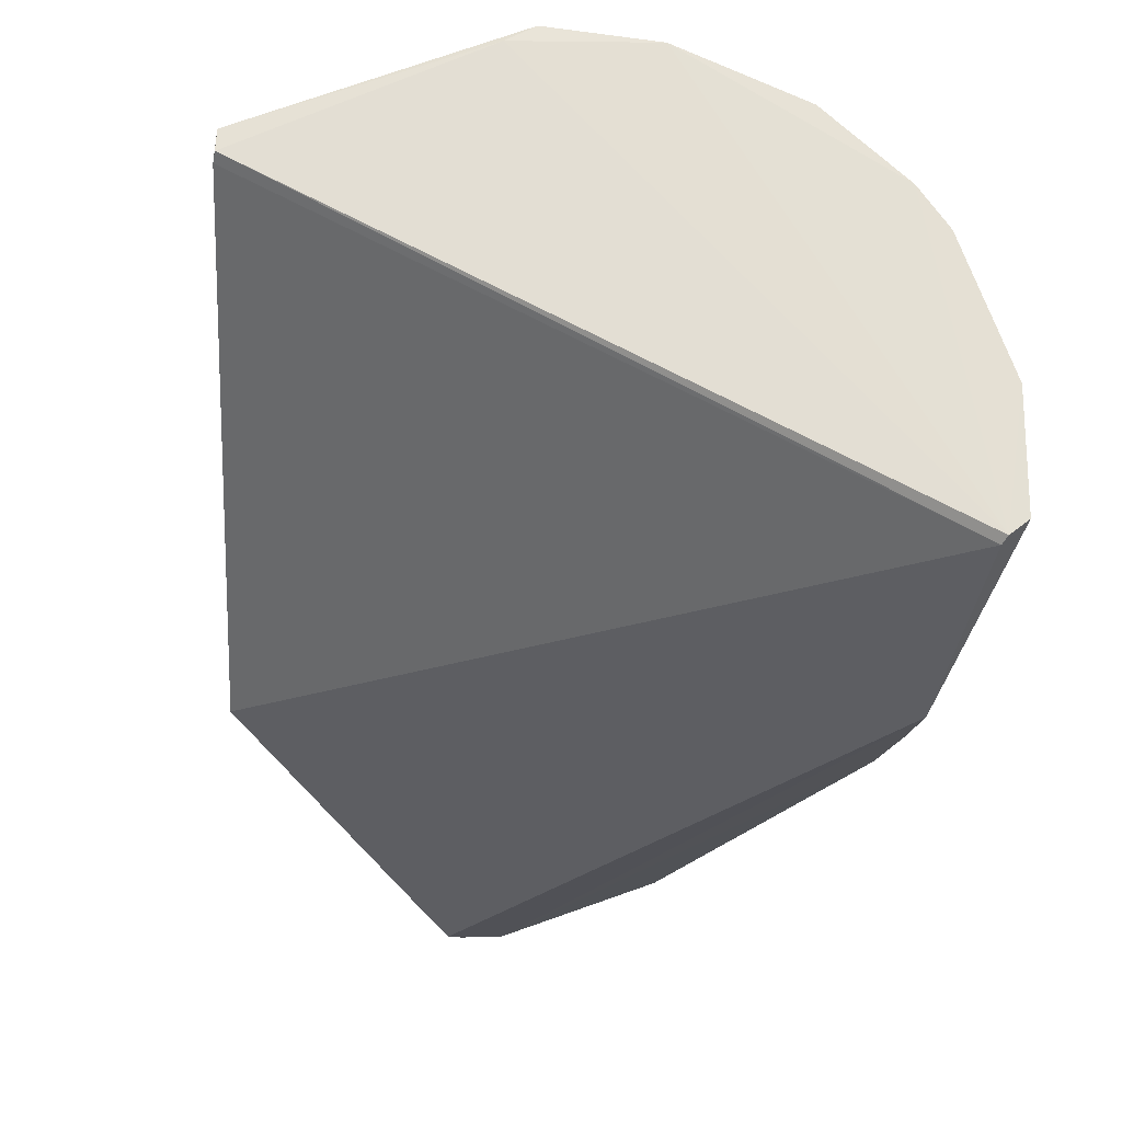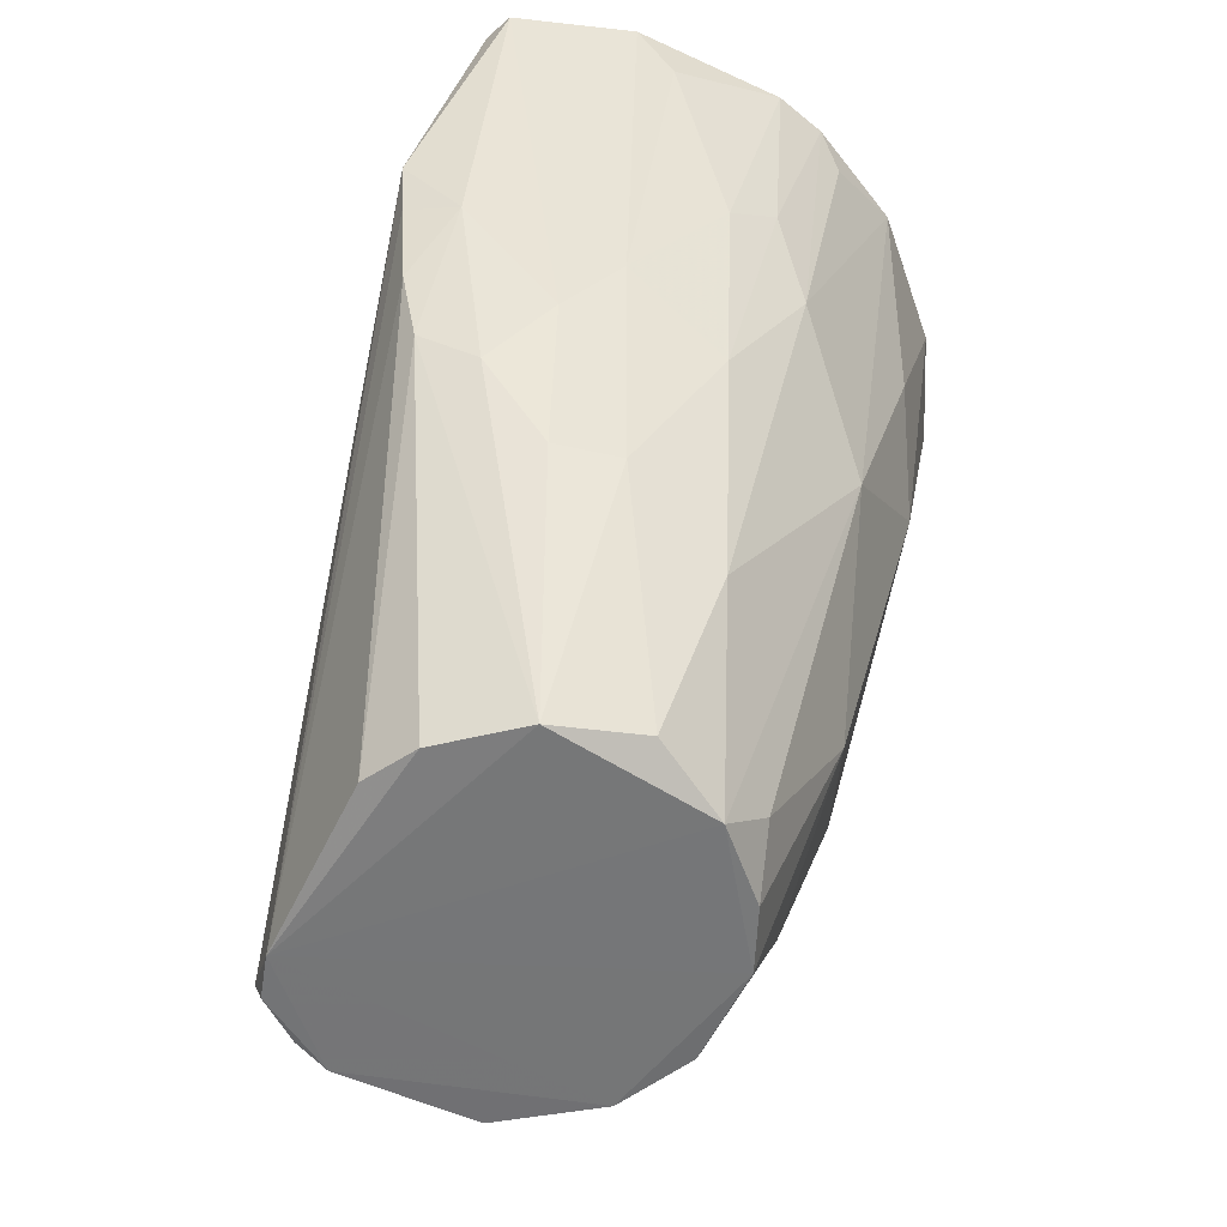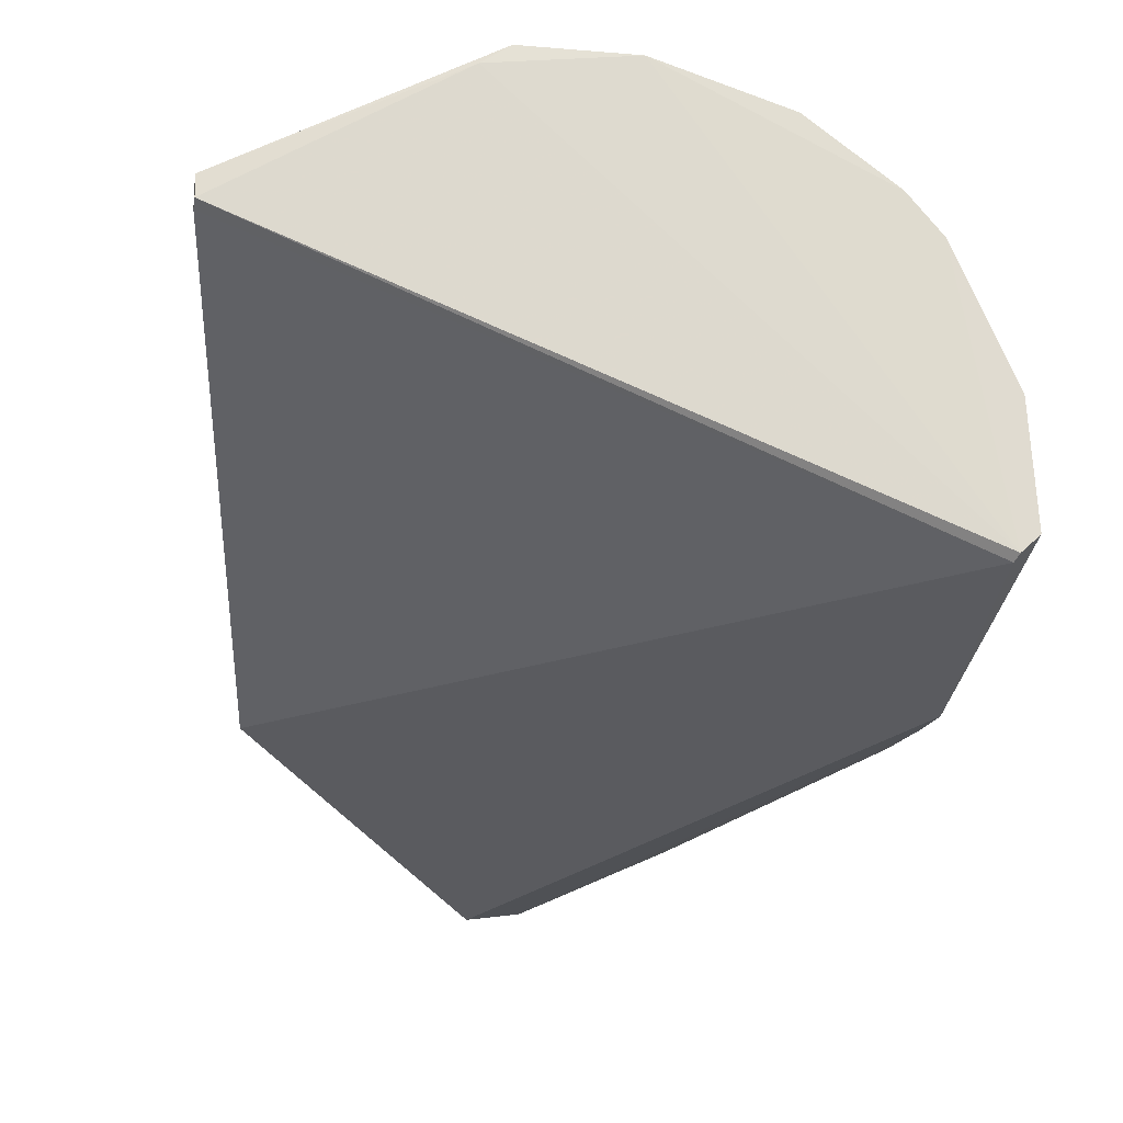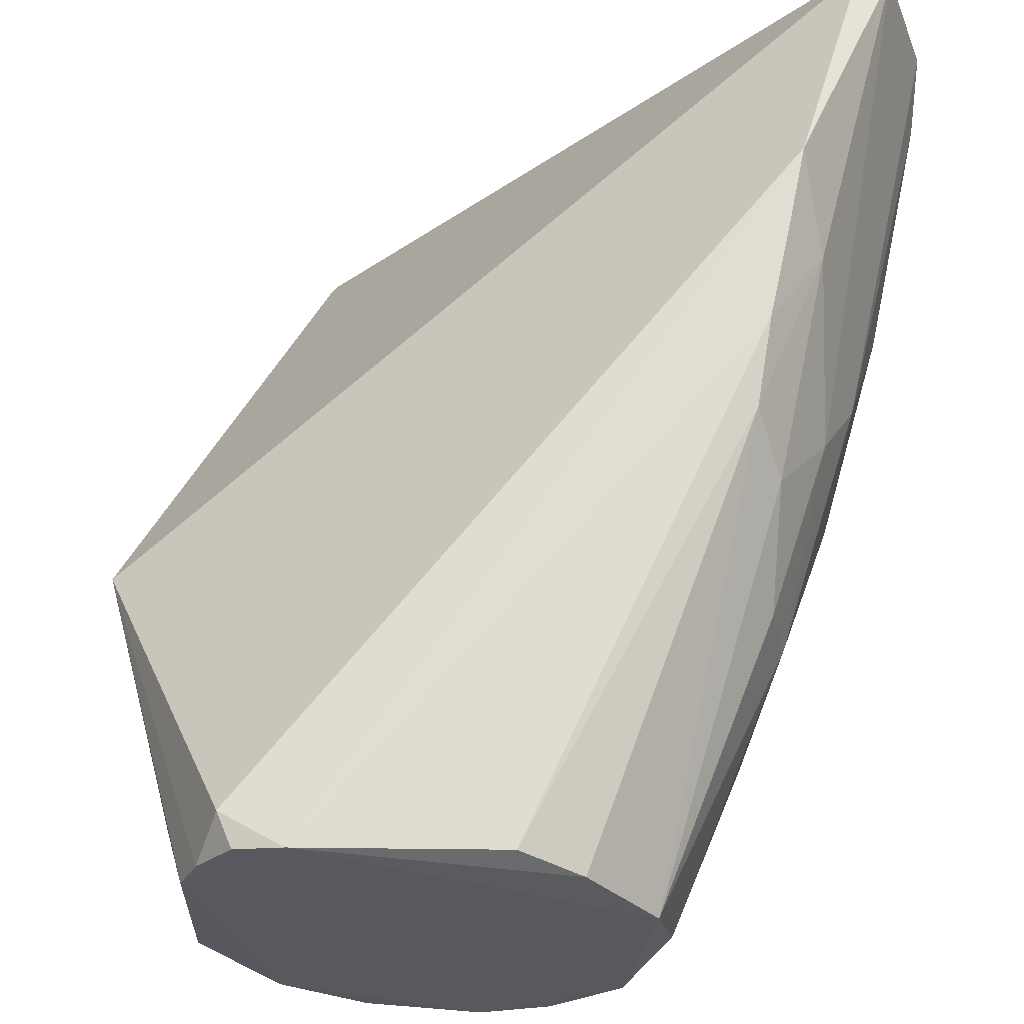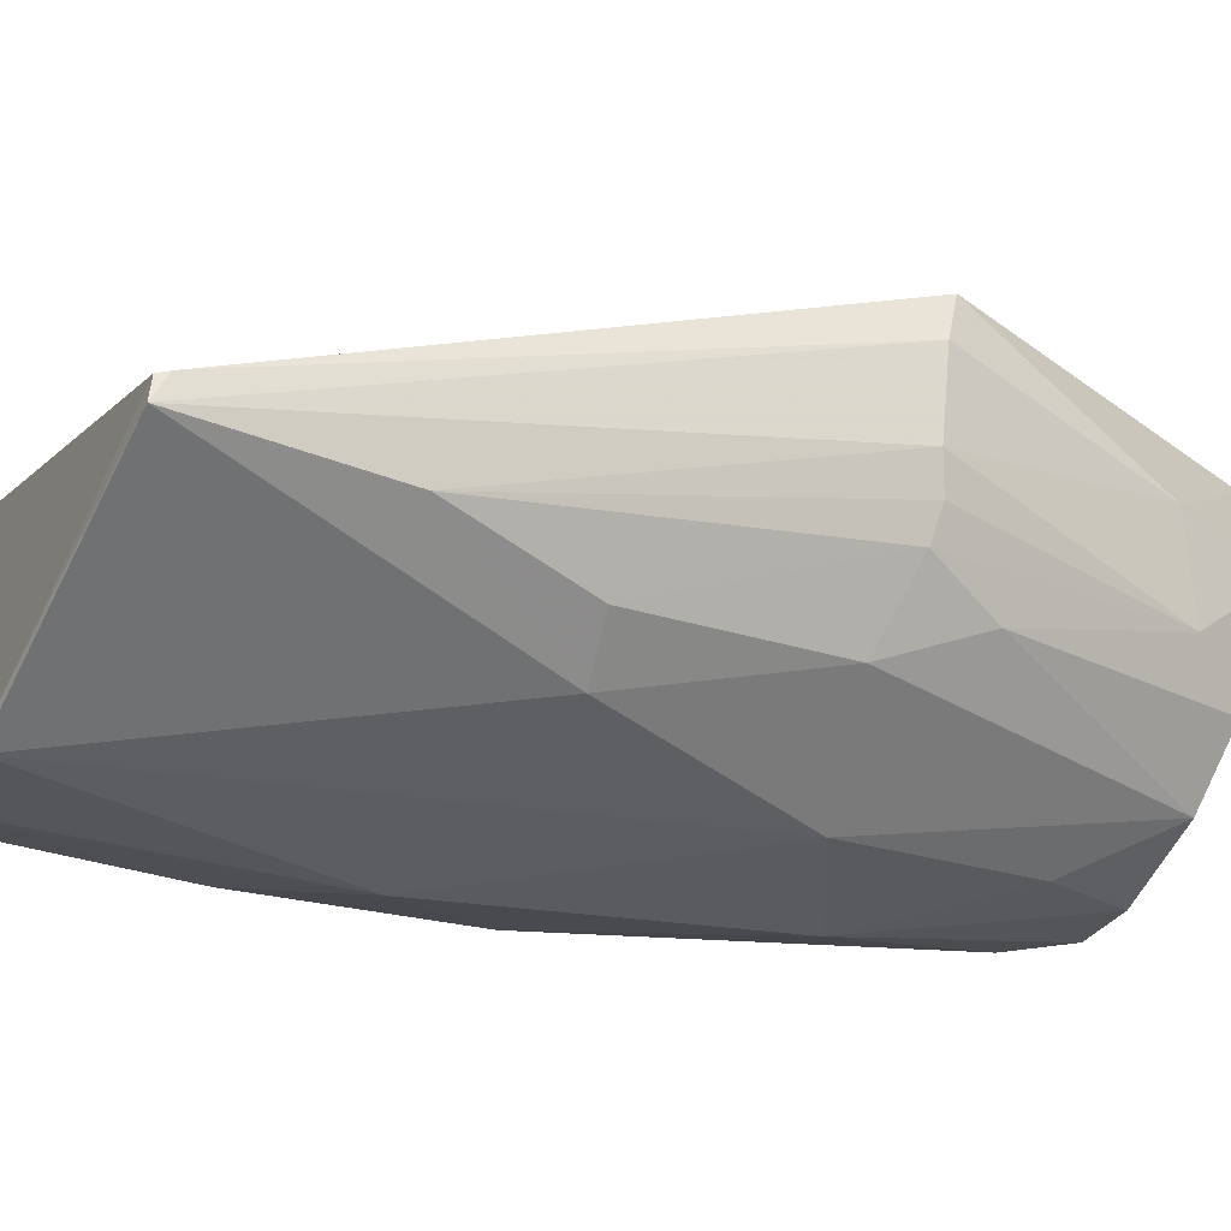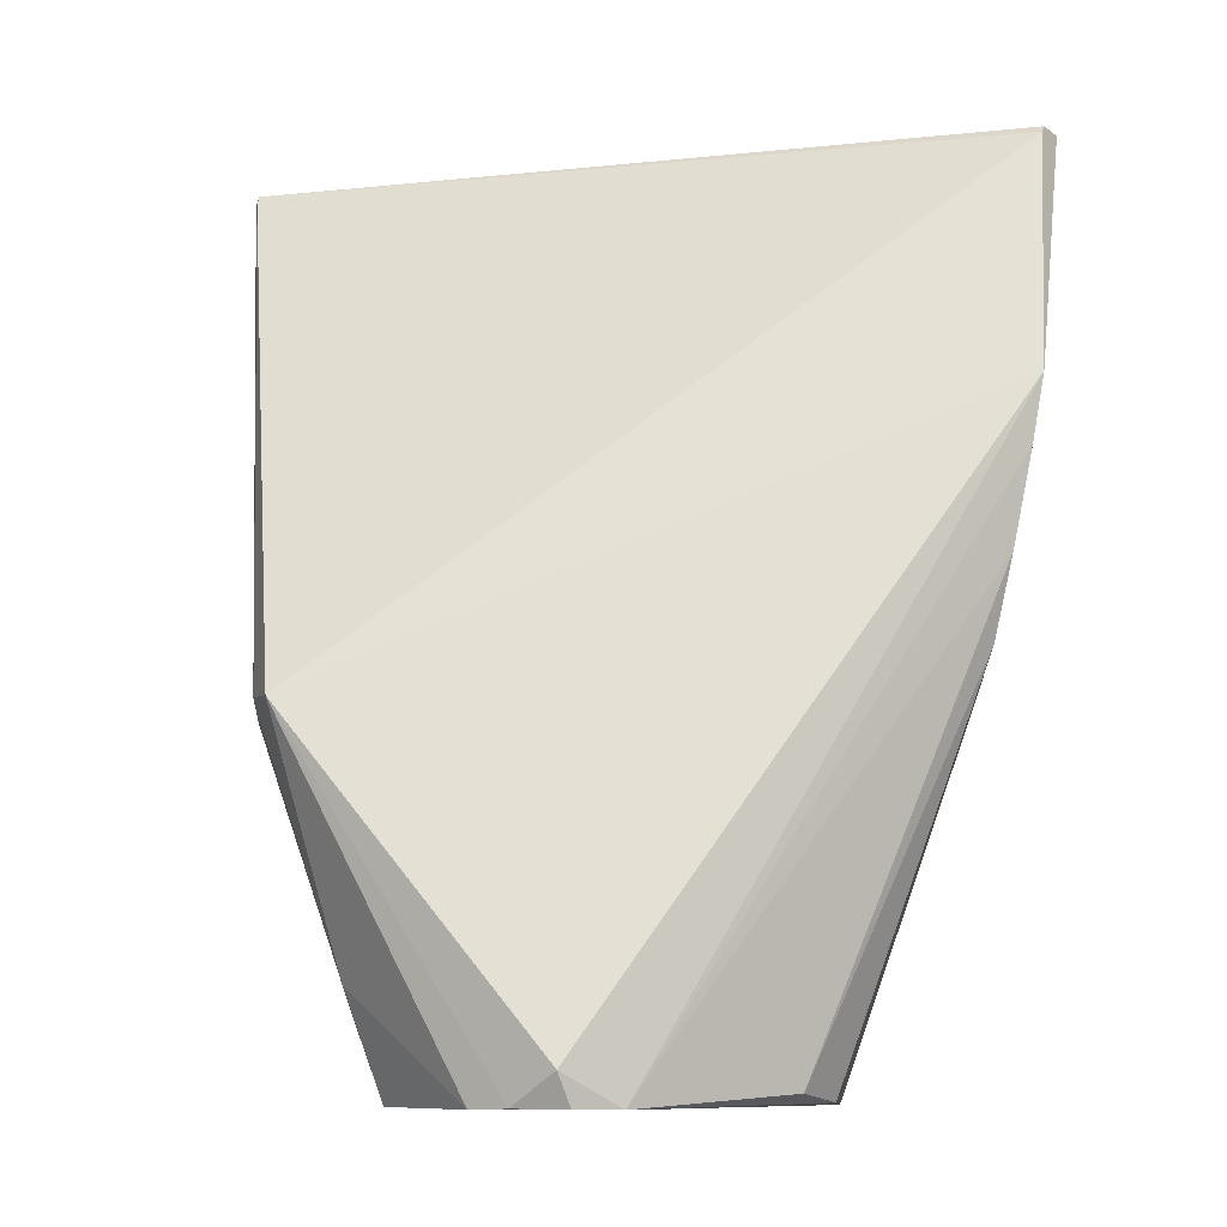
<metadata>
{"format":"obj","ext":"obj","renderer":"f3d","projection":"perspective","resolution":1024,"background":"white","views":[{"elev":66.8,"azim":162.0,"up":"+Z"},{"elev":-56.6,"azim":-115.5,"up":"+Z"},{"elev":71.3,"azim":158.2,"up":"+Z"},{"elev":60.5,"azim":-175.9,"up":"+Y"},{"elev":-54.9,"azim":64.3,"up":"+Y"},{"elev":-9.4,"azim":146.1,"up":"+Z"}]}
</metadata>
<code>
v -0.06199 0.03591 0.1593
v 0.03149 -0.06323 0.1554
v 0.02699 0.02733 0.006507
v -0.03628 0.01113 0.001134
v -0.06128 -0.04251 0.1582
v 0.00804 -0.03419 0.00114
v -0.04785 0.04154 0.08605
v 0.0545 -0.01035 0.06154
v 0.03073 -0.06408 0.1573
v -0.06821 -0.00538 0.1127
v 0.02423 0.02688 0.0009872
v -0.0298 -0.02705 0.009837
v -0.05179 0.04528 0.1146
v -0.06081 0.03654 0.1579
v 0.03527 -0.04129 0.05784
v -0.01813 -0.0692 0.1581
v -0.07322 -0.01459 0.1586
v -0.05816 0.01984 0.07681
v -0.01006 -0.03414 0.0008647
v 0.03275 -0.01162 0.001035
v -0.01561 0.02865 0.003057
v -0.04854 -0.01197 0.03599
v 0.01654 0.02912 0.0009034
v 0.04451 -0.03228 0.06012
v 0.01056 -0.06294 0.09353
v 0.02904 -0.06277 0.1224
v -0.03522 -0.05558 0.1008
v -0.06313 -0.02138 0.1031
v -0.0733 0.01336 0.1588
v -0.04275 -0.06071 0.1583
v -0.05087 0.02888 0.06484
v -0.03205 -0.01854 0.000958
v 0.0213 -0.02723 0.000834
v 0.03287 0.01298 0.0008779
v -0.02544 0.0238 0.00164
v -0.05352 0.006321 0.04789
v -0.05028 0.04391 0.1029
v 0.05217 -0.01908 0.06226
v 0.02182 -0.05065 0.06011
v -0.003299 -0.05337 0.05271
v 0.0293 -0.06807 0.157
v 0.0399 -0.03676 0.05774
v -0.02571 -0.04343 0.04089
v -0.06795 -0.01459 0.1199
v -0.06798 -0.02853 0.1513
v -0.06071 -0.00756 0.07668
v -0.04877 -0.03728 0.07927
v -0.07312 0.006286 0.1488
v -0.06618 0.0343 0.1588
v -0.07068 -0.02404 0.1585
v -0.02431 -0.07045 0.1578
v -0.04914 -0.04883 0.12
v -0.05101 0.01765 0.04796
v -0.02107 -0.0295 0.001056
v -0.03891 -0.005067 0.004736
v 0.02996 -0.02499 0.01217
v 0.03 0.01944 0.001071
v 0.03991 -0.01202 0.01908
v -0.04653 0.03818 0.07199
v -0.06311 0.0108 0.08869
v -0.05585 0.03598 0.1008
v 0.02198 -0.06037 0.09603
v 0.02836 -0.04112 0.04334
v -0.005423 -0.04118 0.01675
f 13 8 3
f 14 2 8
f 14 9 2
f 14 1 9
f 14 13 1
f 14 8 13
f 16 9 1
f 23 21 7
f 23 13 3
f 23 3 11
f 29 17 1
f 30 16 1
f 32 23 19
f 32 4 23
f 33 6 19
f 33 19 23
f 34 20 33
f 34 33 23
f 34 23 11
f 35 23 4
f 35 21 23
f 37 23 7
f 37 13 23
f 38 8 2
f 40 39 25
f 40 6 39
f 41 2 9
f 41 9 16
f 41 25 26
f 41 26 24
f 41 38 2
f 41 24 38
f 42 26 15
f 42 24 26
f 43 40 27
f 44 17 10
f 45 28 5
f 46 22 28
f 46 36 22
f 46 44 10
f 46 28 44
f 47 5 28
f 47 43 27
f 47 12 43
f 47 28 22
f 47 32 12
f 47 22 32
f 48 10 17
f 48 17 29
f 49 29 1
f 49 1 13
f 50 5 30
f 50 45 5
f 50 17 44
f 50 44 28
f 50 28 45
f 50 30 1
f 50 1 17
f 51 30 27
f 51 16 30
f 51 27 40
f 51 40 25
f 51 41 16
f 51 25 41
f 52 30 5
f 52 27 30
f 52 47 27
f 52 5 47
f 53 31 4
f 53 18 31
f 53 36 18
f 53 4 36
f 54 32 19
f 54 12 32
f 54 43 12
f 54 19 43
f 55 32 22
f 55 4 32
f 55 36 4
f 55 22 36
f 56 33 20
f 56 24 42
f 56 42 15
f 57 34 11
f 57 11 3
f 57 3 8
f 57 8 34
f 58 34 8
f 58 20 34
f 58 8 38
f 58 38 24
f 58 56 20
f 58 24 56
f 59 7 21
f 59 21 35
f 59 35 4
f 59 4 31
f 60 18 36
f 60 10 48
f 60 48 29
f 60 49 18
f 60 29 49
f 60 46 10
f 60 36 46
f 61 37 7
f 61 31 18
f 61 18 49
f 61 49 13
f 61 13 37
f 61 59 31
f 61 7 59
f 62 26 25
f 62 25 39
f 62 39 15
f 62 15 26
f 63 15 39
f 63 56 15
f 63 33 56
f 63 39 6
f 63 6 33
f 64 19 6
f 64 6 40
f 64 43 19
f 64 40 43

</code>
